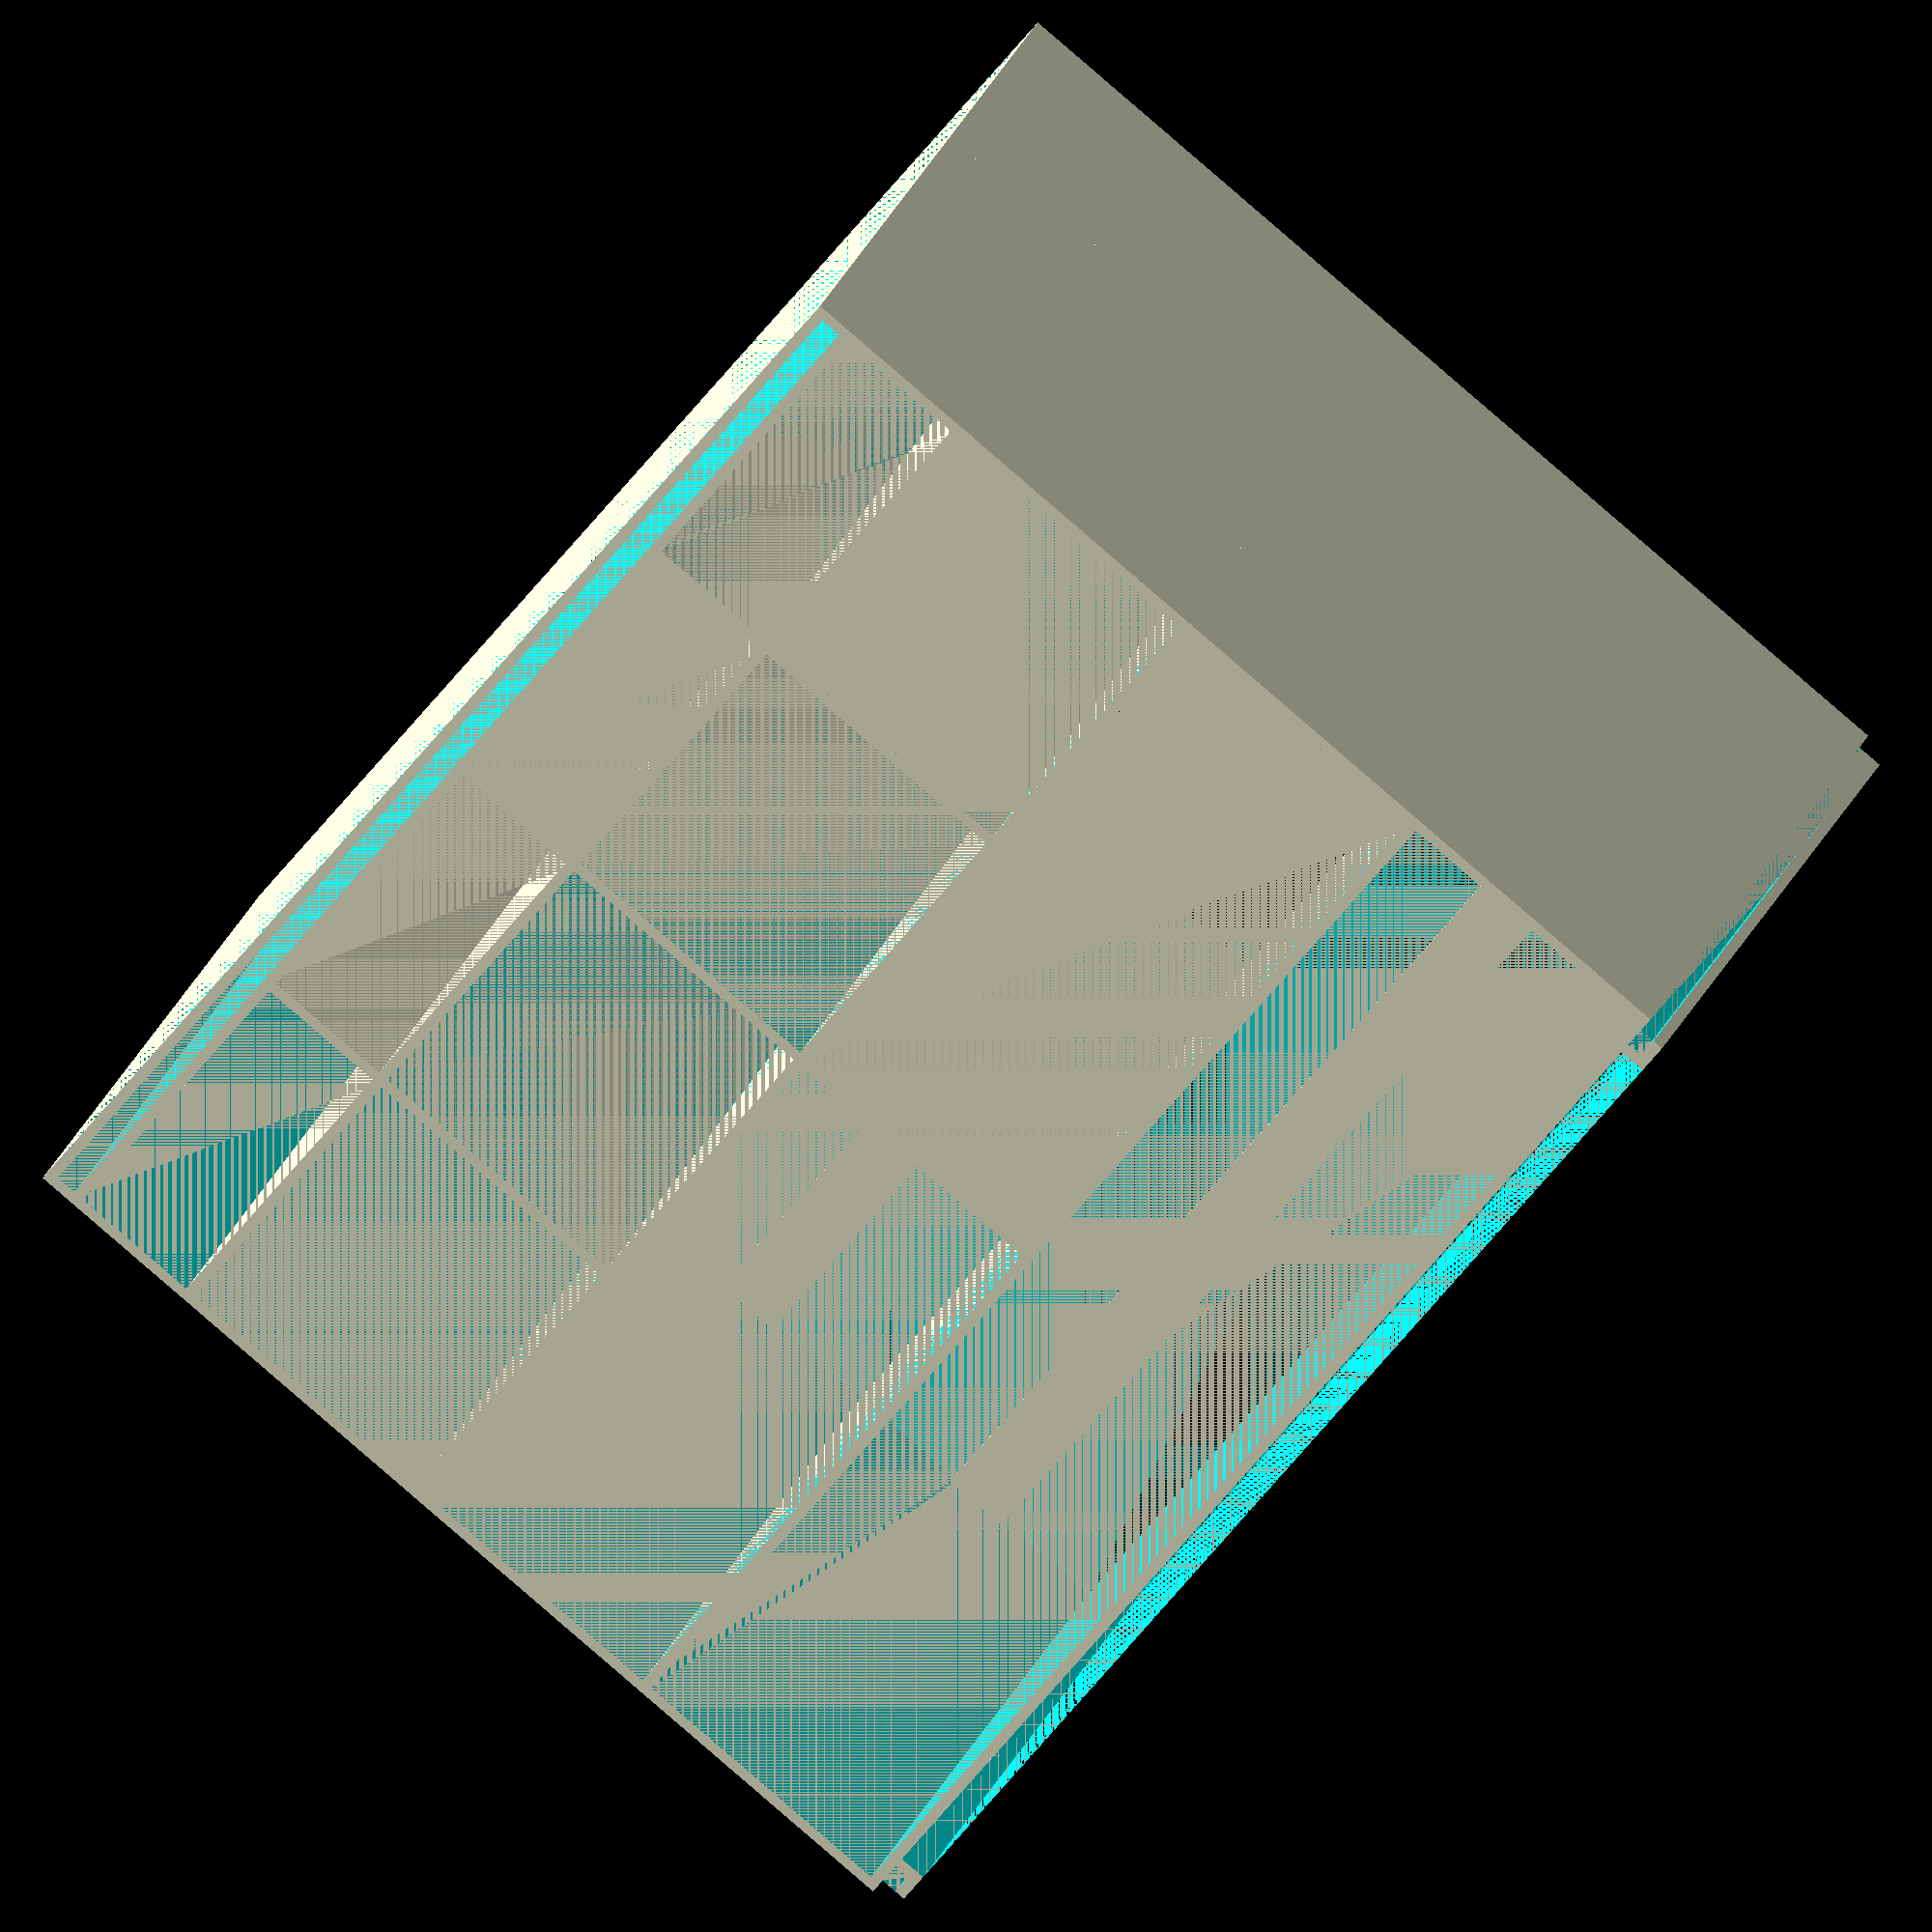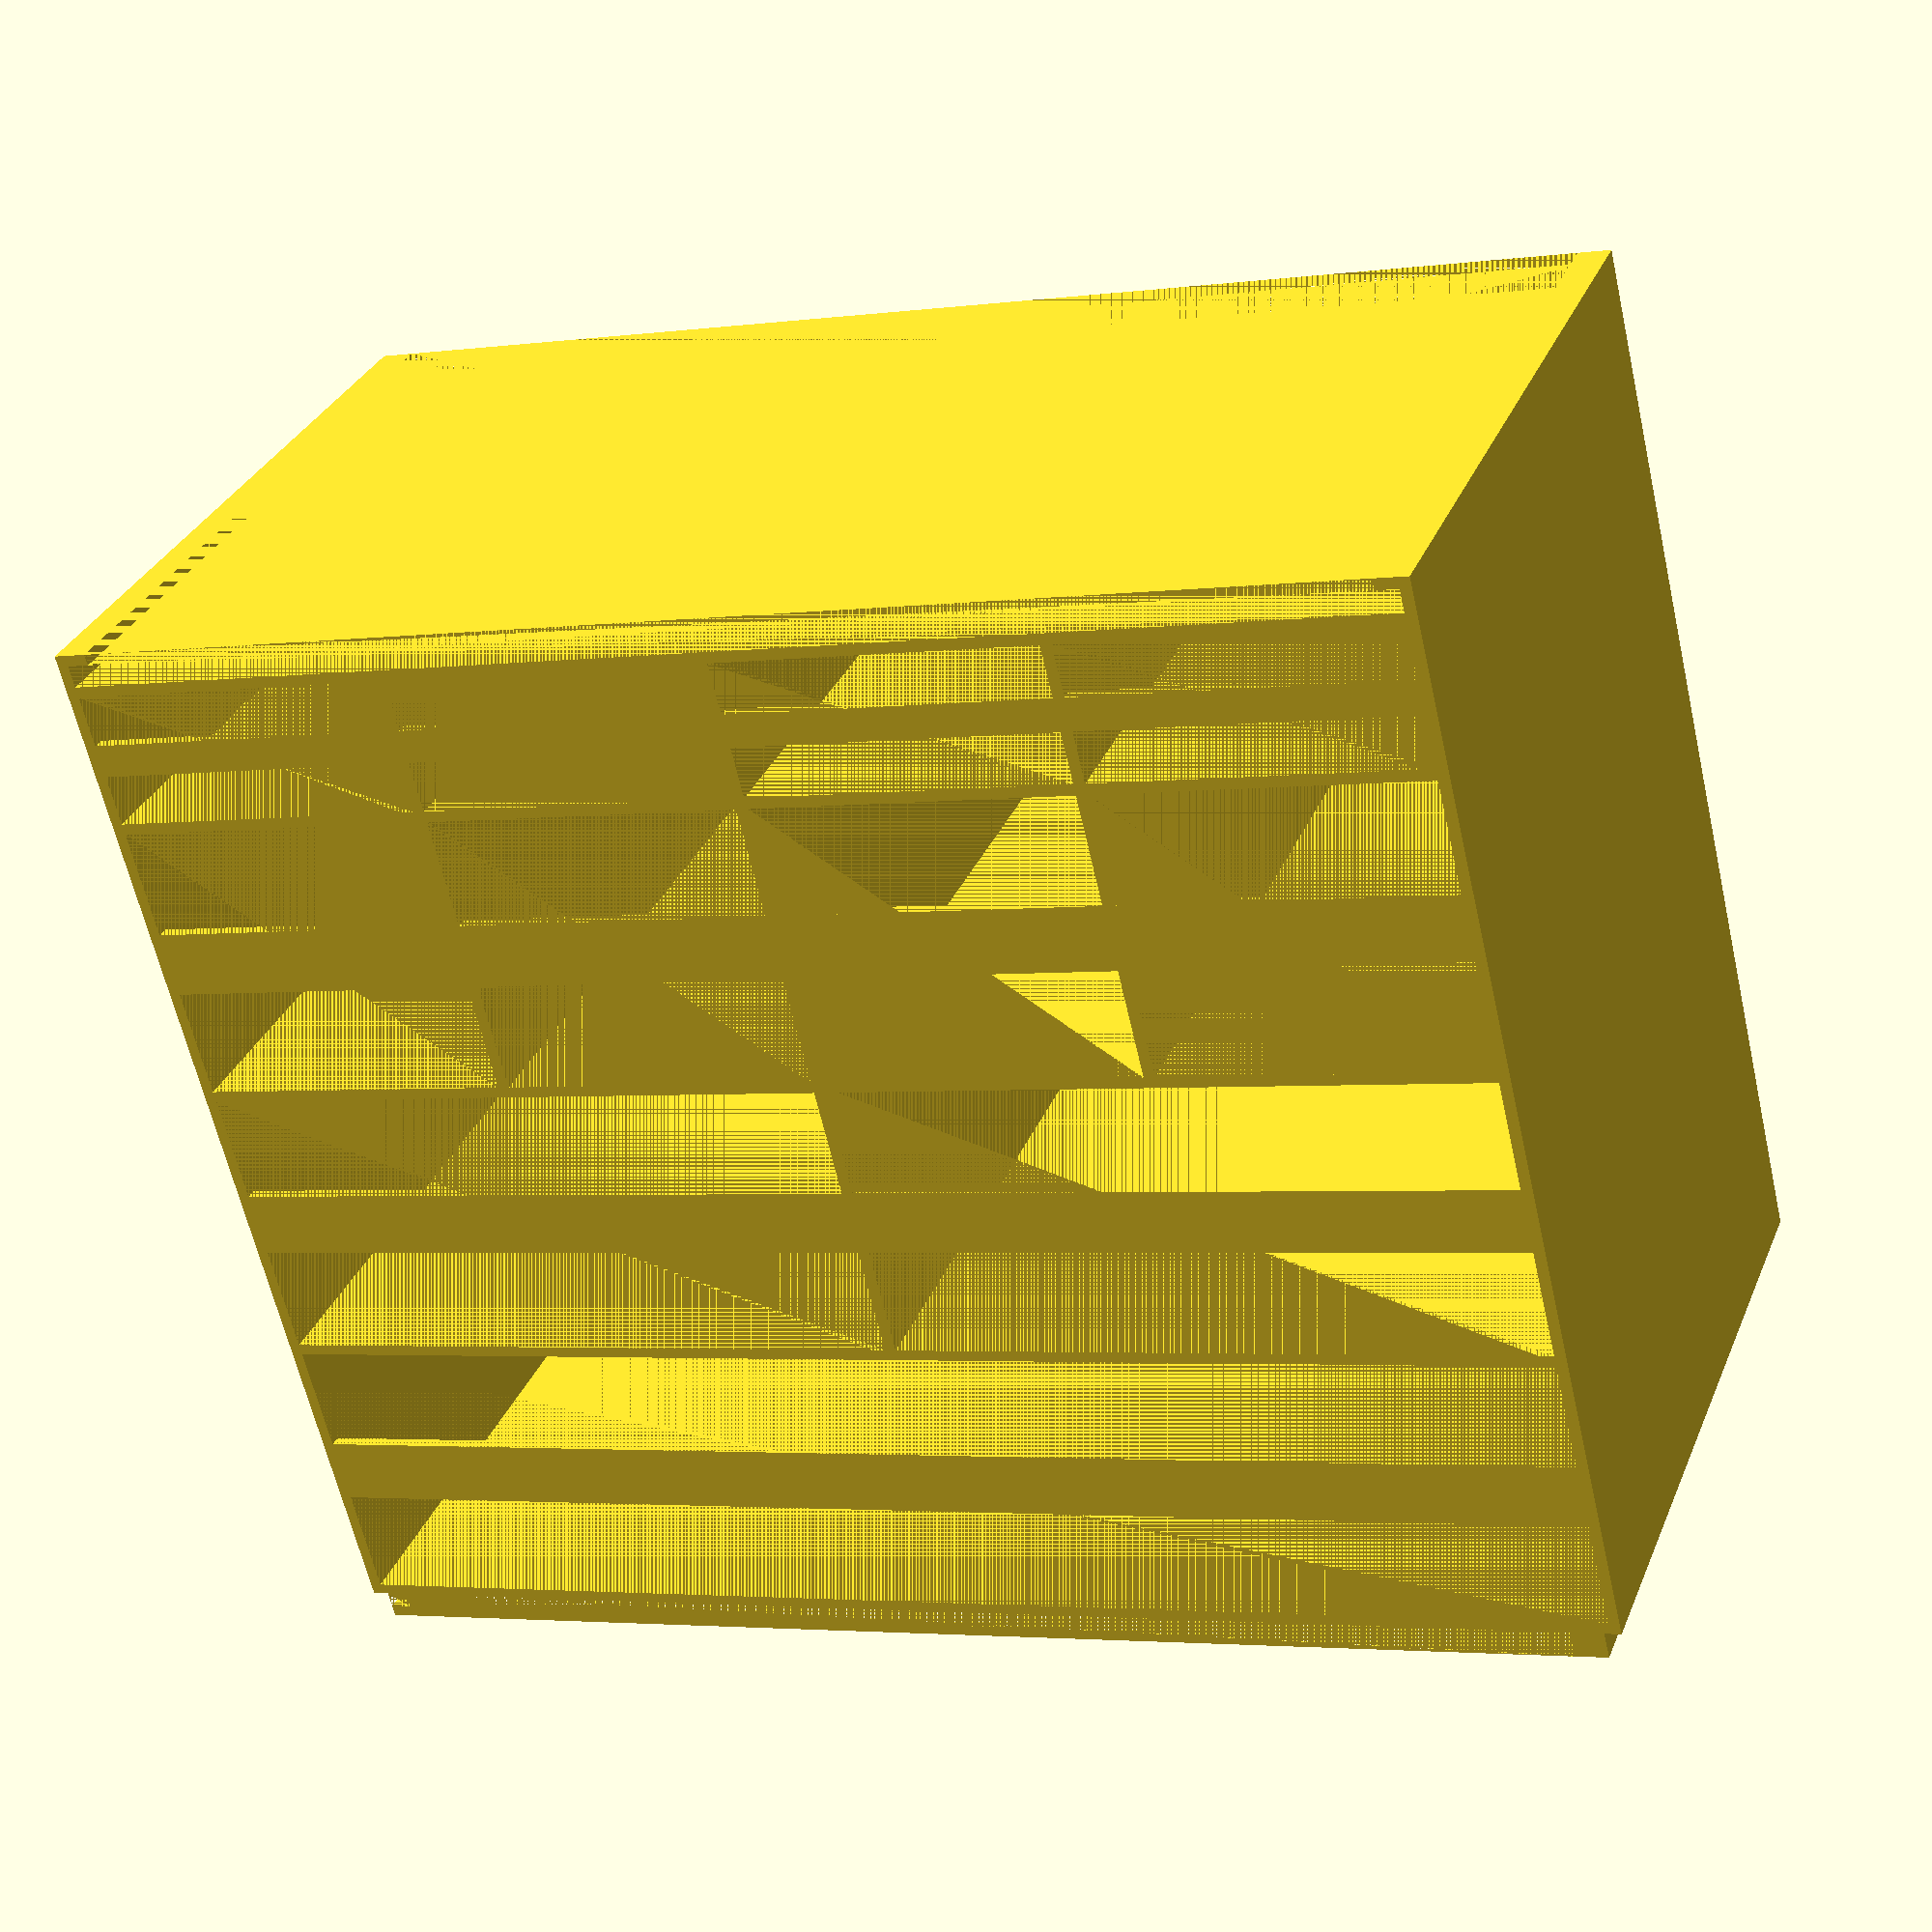
<openscad>
// Half height row(s)
half_row = 1; // 0:25

// Standard height/width row(s)
normal_row = 1; // 0:25

//Double width row(s)
double_row = 1; // 0:25

//Quad width row(s)
quad_row = 1; // 0:25

//Height (mm)
height = 64;

//Top Mounting Clips
topclip = 1; // 0:1

//Bottom Mounting Clips
btmclip = 1; // 0:1

//Left Mounting Clips
//lftclip = 1; // 0:1

//Right Mounting Clips
//rgtclip = 1; // 0:1



grid();


module grid (){

	if (half_row > 0) {
		for (row = [1:half_row]) {
			for (col = [1 : 4]) {
				translate(v = [col*30, 0, row*13.38]) {
						half_box();
				}
			}
		}
	}

	if (normal_row > 0) {
		for (row = [1:normal_row]) {
			for (col = [1 : 4]) {
				translate(v = [col*30, 0, row*27+(half_row*13.5-7)]) {
						box();
				}
			}
		}
	}

	if (double_row > 0) {
		for (row = [1:double_row]) {
			for (col = [1 : 2]) {
				translate(v = [col*60-15 , 0, row*27+(half_row*13.5-7)+(normal_row*27)]) {
						double_box();
				}
			}
		}
	}

	if (quad_row > 0) {
		for (row = [1:quad_row]) {
			translate(v = [75 , 0, row*27+(half_row*13.5-7)+(normal_row*27)+(double_row*27)]) {
					quad_box();
			}
		}
	}
	if (topclip > 0) {
		translate(v = [14.5,-height/2,3.25]) {
			difference() {
				cube(size = [121,height,4]);
				translate( v = [1,0,1]) {
					cube(size = [119,height,2]);
				}
				translate( v = [3,0,0]) {
					cube(size = [115,height,1]);
				}
			}
		}
	}
	if (btmclip > 0) {
		translate(v = [16,-height/2,half_row*13.5+((normal_row+double_row+quad_row)*27)+7]) {
			difference() {
				cube(size = [118,height,2.5]);
				translate( v = [3,0,0]) {
					cube(size = [112,height,2.5]);
				}
				translate( v = [0,0,0]) {
					cube(size = [2,height,1.5]);
				}
				translate( v = [116,0,0]) {
					cube(size = [2,height,1.5]);
				}
			}
		}
	}
}




module half_box(){
	difference() {
		cube(size = [31,height,14.25], center = true);
		cube(size = [29,height,12.25], center = true);
	}

	translate(v = [0,(height / 2)-0.5,0]) {
		cube(size = [31,1,3], center=true);
	}

}

module box(){
	difference() {
		cube(size = [31,height,28], center = true);
		cube(size = [29,height,26], center = true);
	}

	translate(v = [0,(height / 2)-0.5,0]) {
		cube(size = [31,1,6], center=true);
	}
}

module double_box(){
	difference() {
		cube(size = [61,height,28], center = true);
		cube(size = [59,height,26], center = true);
	}

	translate(v = [0,(height / 2)-0.5,0]) {
		cube(size = [61,1,6], center=true);
	}
}

module quad_box(){
	difference() {
		cube(size = [121,height,28], center = true);
		cube(size = [119,height,26], center = true);
	}

	translate(v = [0,(height / 2)-0.5,0]) {
		cube(size = [121,1,6], center=true);
	}
}
</openscad>
<views>
elev=87.2 azim=332.1 roll=229.3 proj=o view=solid
elev=62.7 azim=159.5 roll=192.8 proj=p view=solid
</views>
